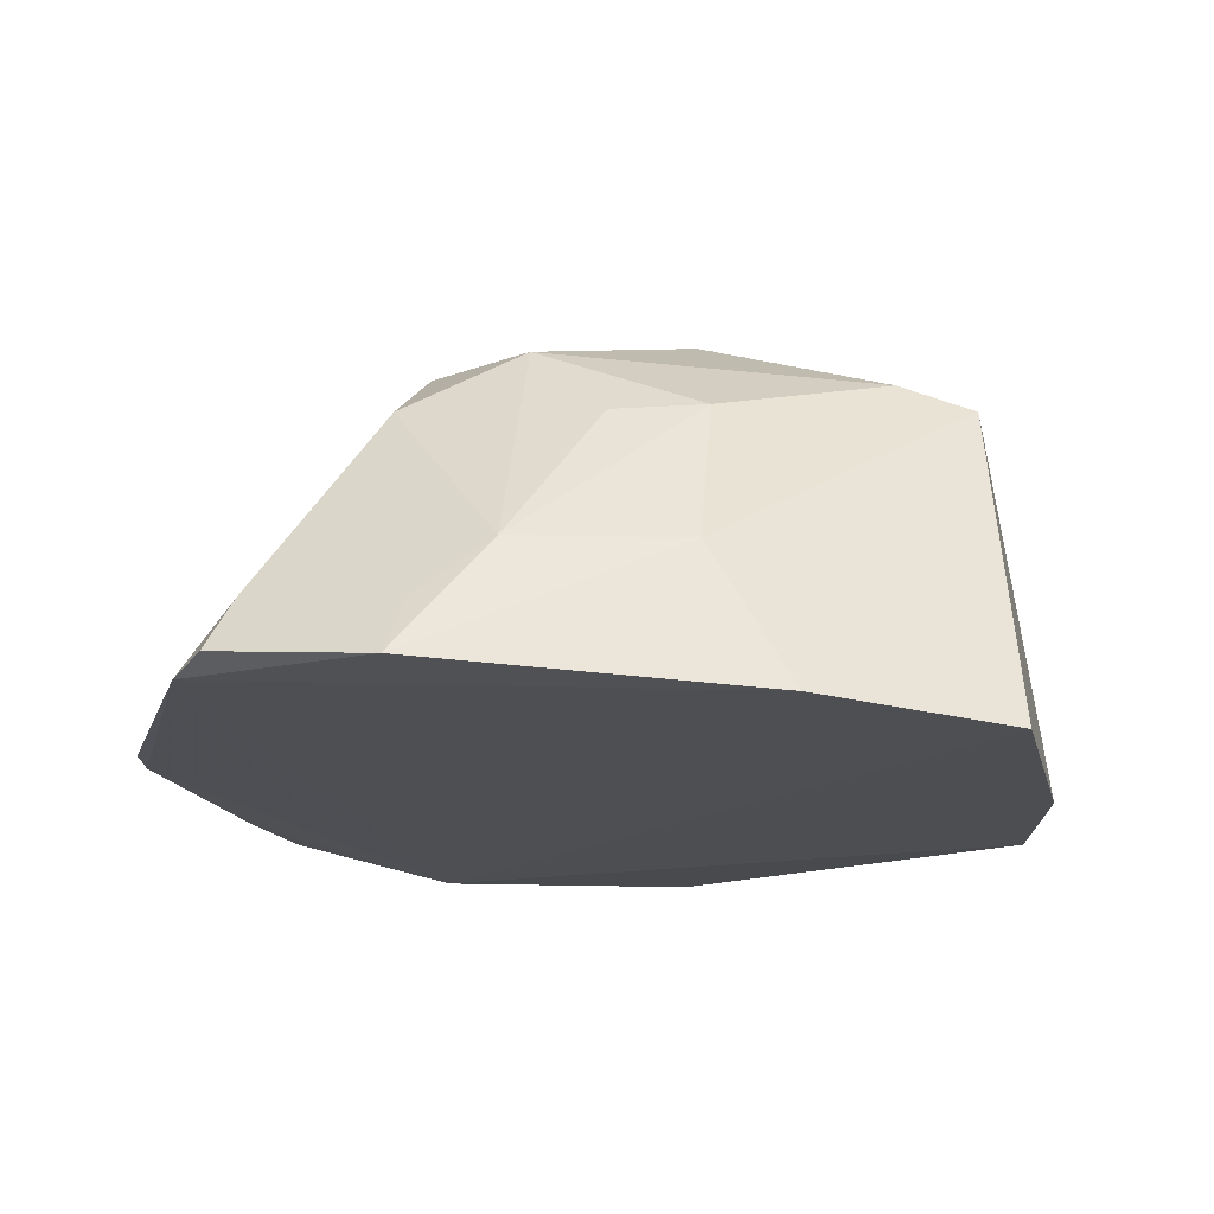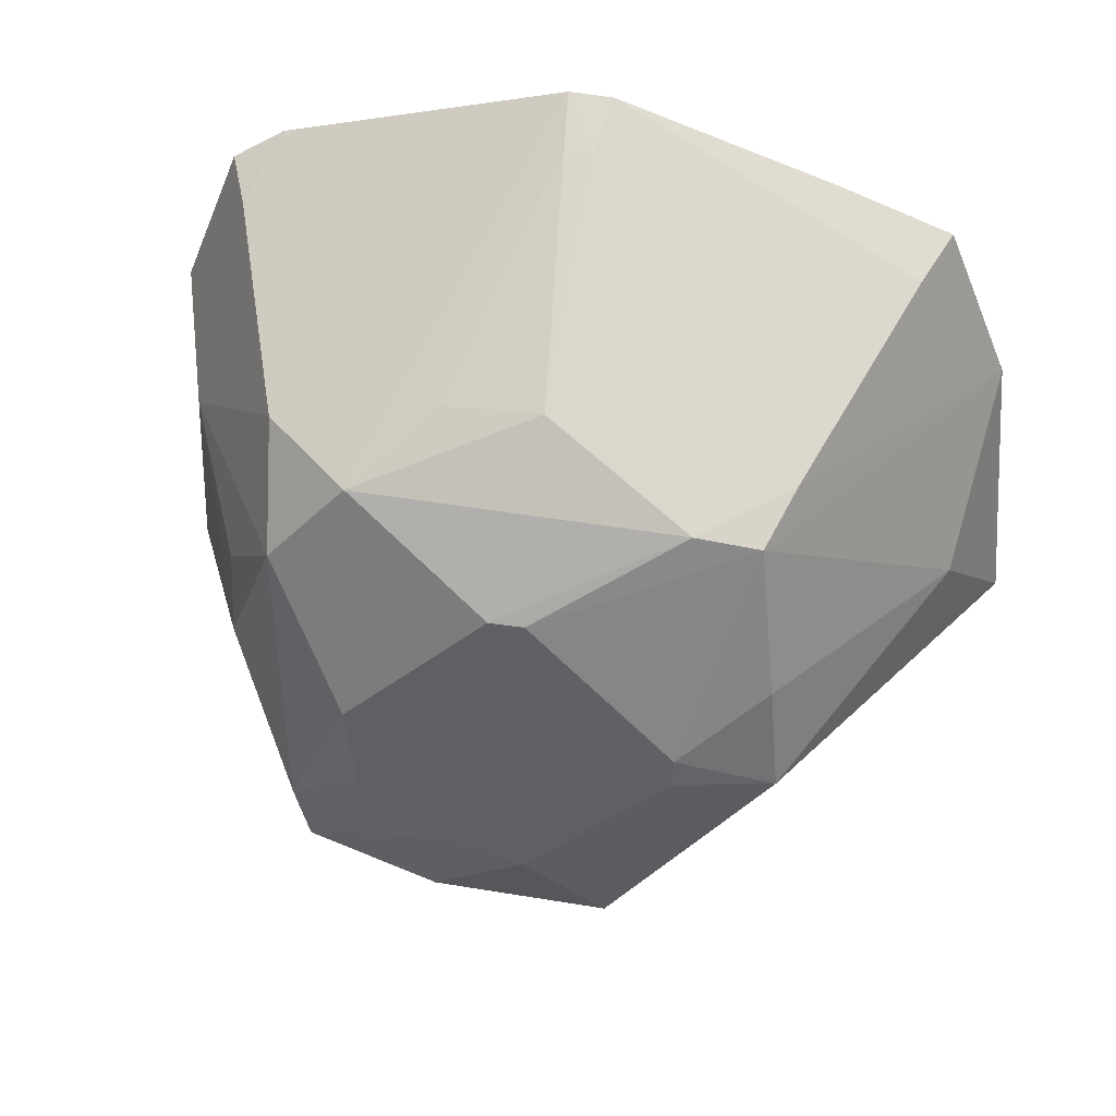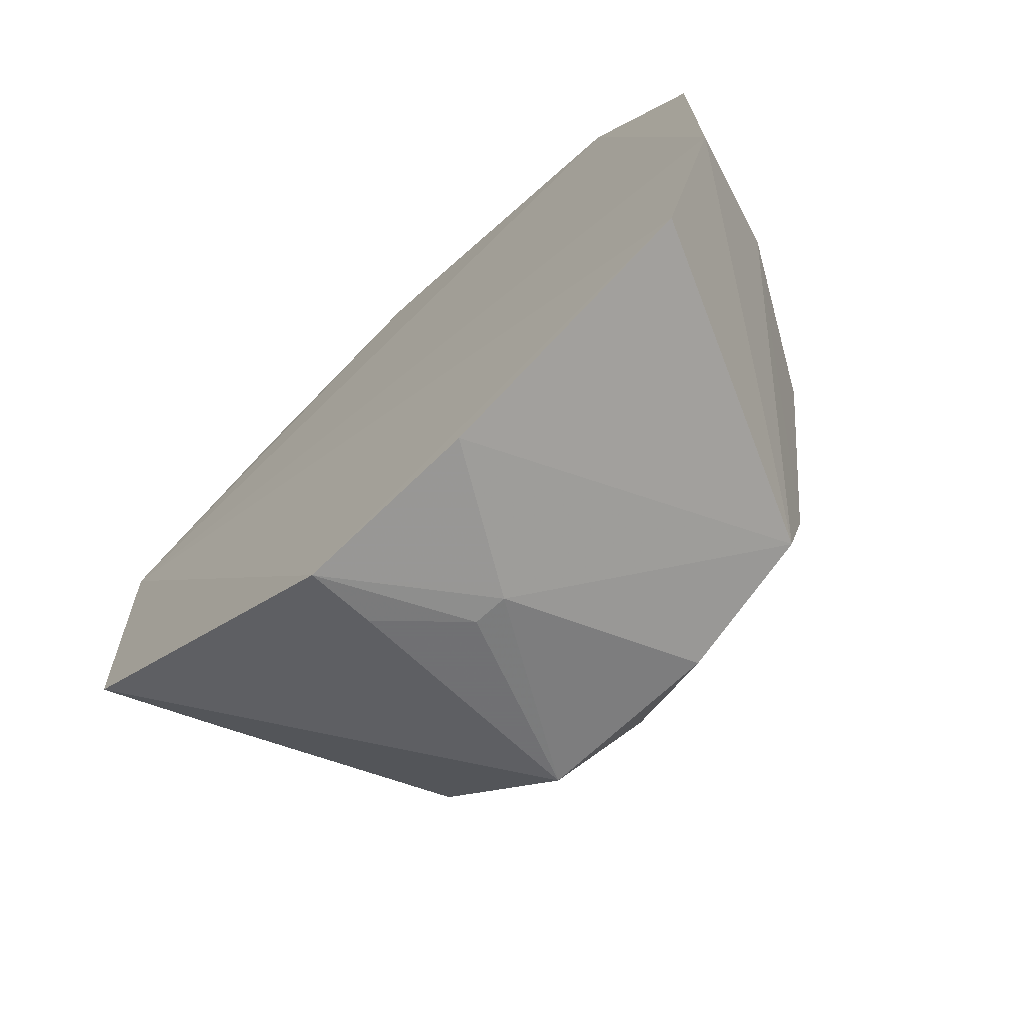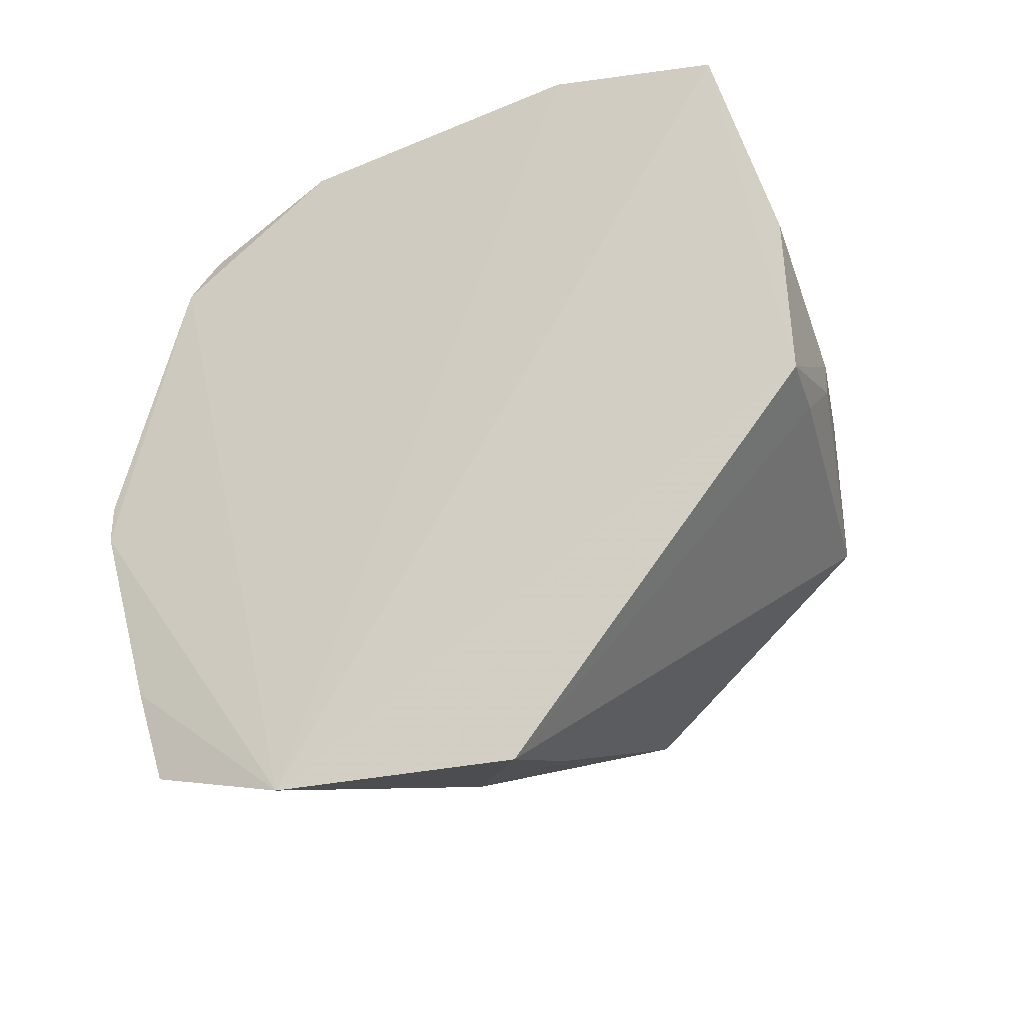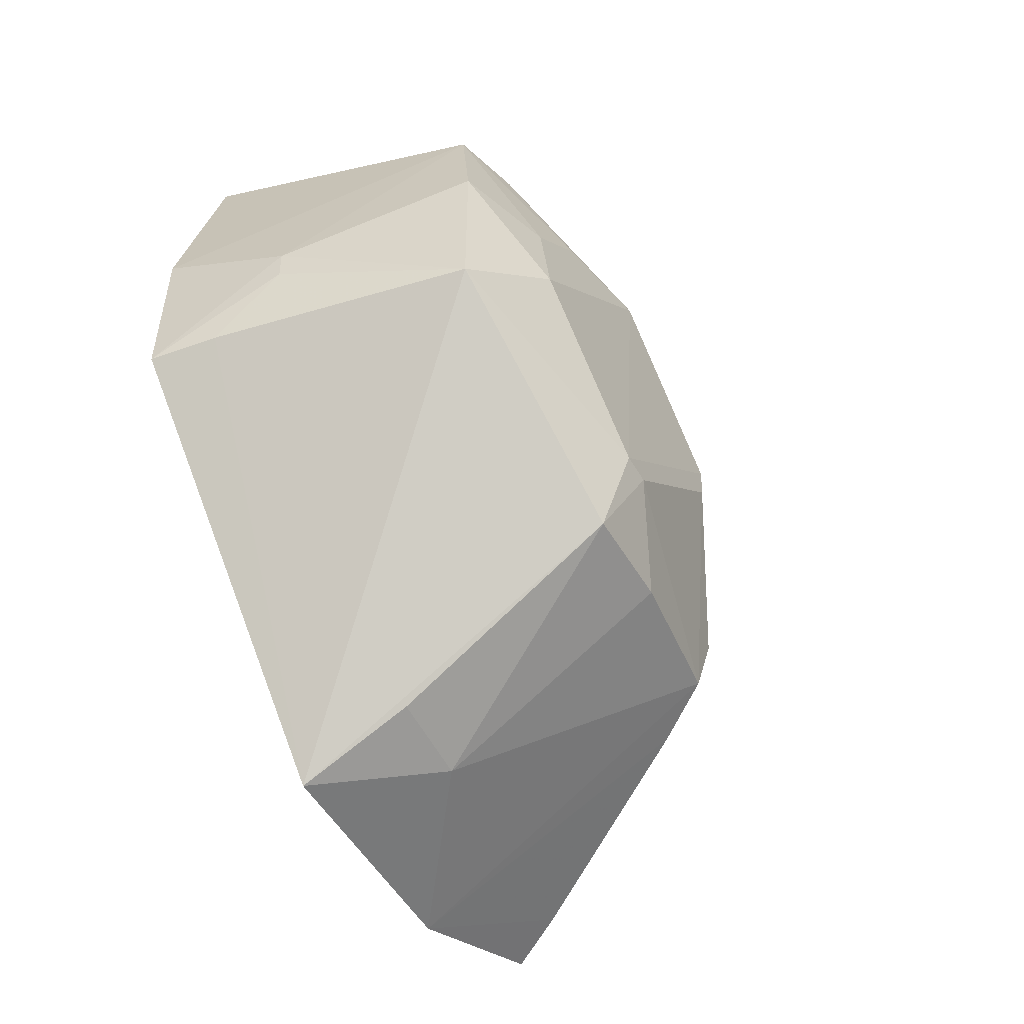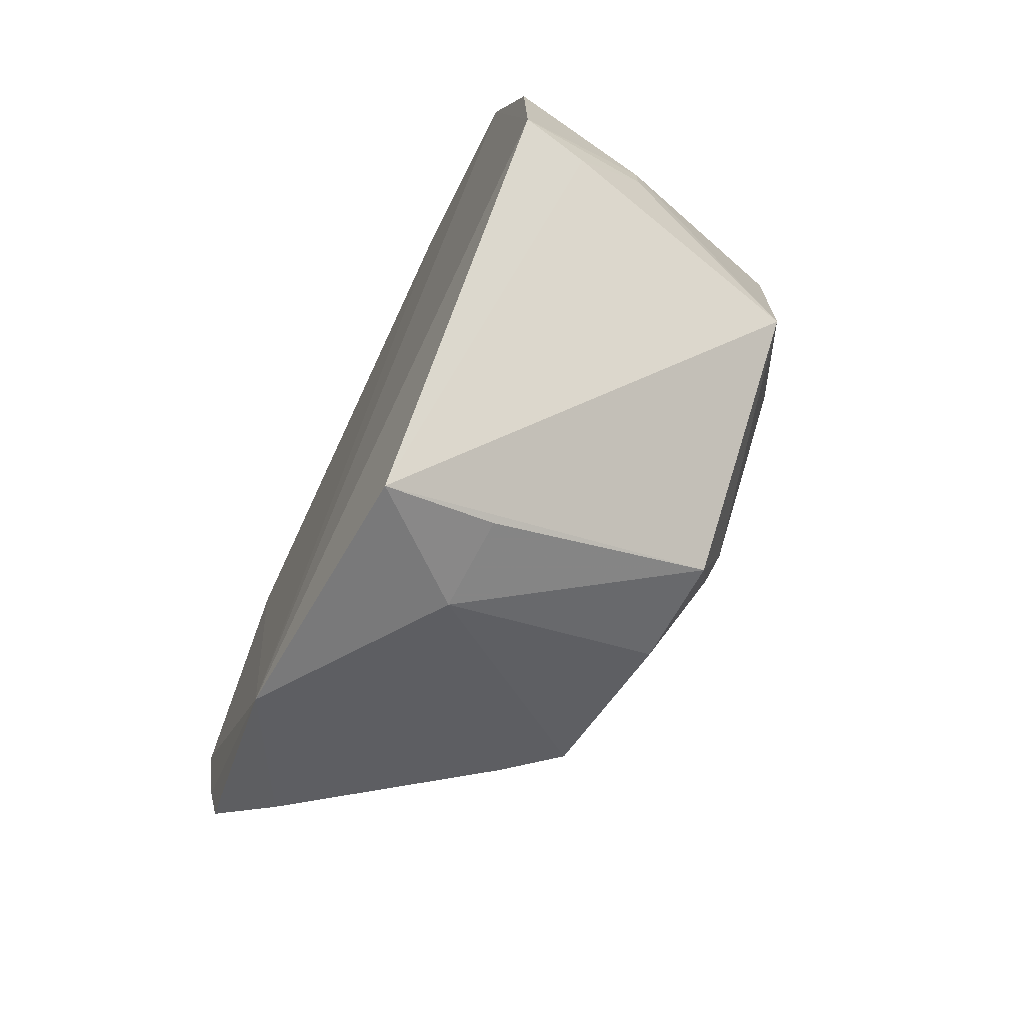
<metadata>
{"format":"obj","ext":"obj","renderer":"f3d","projection":"perspective","resolution":1024,"background":"white","views":[{"elev":72.5,"azim":95.3,"up":"+Y"},{"elev":40.4,"azim":-77.8,"up":"+Z"},{"elev":-72.8,"azim":132.9,"up":"+Z"},{"elev":-36.1,"azim":119.7,"up":"+Y"},{"elev":-53.1,"azim":-147.8,"up":"+Y"},{"elev":-72.0,"azim":155.3,"up":"+Y"}]}
</metadata>
<code>
v -0.4083 -0.07758 -0.04604
v -0.4134 -0.08265 -0.09865
v -0.4114 0.08201 -0.1506
v -0.4104 0.09612 -0.04513
v -0.4905 0.01153 -0.06045
v -0.4106 0.09518 -0.1122
v -0.4135 -0.0109 -0.1634
v -0.4826 -0.04261 -0.07541
v -0.4096 0.01324 0.008331
v -0.4092 0.07286 -0.008136
v -0.4672 0.07247 -0.09401
v -0.4353 -0.07261 -0.07834
v -0.4813 -0.0103 -0.1463
v -0.4225 -0.0598 -0.01753
v -0.4094 0.004064 0.007974
v -0.4794 0.04191 -0.04192
v -0.4372 0.08821 -0.09425
v -0.4842 -0.04489 -0.09795
v -0.4278 -0.01039 -0.1603
v -0.4876 0.04075 -0.1123
v -0.477 -0.03844 -0.04465
v -0.4113 -0.06445 -0.01309
v -0.4652 0.06088 -0.03796
v -0.4668 0.005554 -0.02745
v -0.4347 0.08773 -0.0609
v -0.4768 0.05598 -0.1422
v -0.4365 -0.07119 -0.09698
v -0.4902 -0.02526 -0.09019
v -0.48 0.05848 -0.06079
v -0.4648 -0.04302 -0.03779
v -0.4792 -0.02535 -0.04205
v -0.4102 -0.04177 -0.005875
v -0.4356 0.04069 -0.0147
v -0.4117 0.08315 -0.01397
v -0.4205 0.005932 0.001558
v -0.4654 0.02664 -0.02965
v -0.422 0.09015 -0.04746
v -0.49 0.005459 -0.1268
v -0.4423 0.01127 -0.1596
v -0.4797 0.05812 -0.1269
v -0.4647 0.07217 -0.07615
v -0.4905 0.04185 -0.09074
v -0.4902 0.004378 -0.06051
v -0.4229 0.07797 -0.01774
v -0.4206 0.01174 0.001763
v -0.4815 0.02689 -0.1465
v -0.4905 -0.02497 -0.09662
v -0.4423 0.004138 -0.1594
v -0.413 0.02734 -0.1632
v -0.4875 0.02685 -0.126
f 6 1 3
f 7 1 2
f 7 3 1
f 10 6 4
f 10 1 6
f 12 2 1
f 15 10 9
f 15 1 10
f 17 4 6
f 18 12 8
f 18 13 2
f 19 7 2
f 19 2 13
f 21 12 1
f 21 8 12
f 22 14 1
f 23 16 9
f 25 17 11
f 25 4 17
f 26 17 6
f 26 6 3
f 27 18 2
f 27 2 12
f 27 12 18
f 28 18 8
f 28 8 21
f 29 16 23
f 29 23 25
f 30 21 1
f 30 1 14
f 30 14 15
f 31 16 5
f 31 24 16
f 31 21 30
f 31 30 15
f 32 22 1
f 32 1 15
f 32 15 14
f 32 14 22
f 33 23 9
f 33 9 10
f 33 10 23
f 34 10 4
f 35 15 9
f 35 31 15
f 35 24 31
f 36 16 24
f 37 25 23
f 37 4 25
f 37 34 4
f 37 23 34
f 40 26 20
f 40 29 11
f 40 11 17
f 40 17 26
f 41 29 25
f 41 25 11
f 41 11 29
f 42 5 16
f 42 16 29
f 42 40 20
f 42 29 40
f 43 28 21
f 43 21 31
f 43 31 5
f 43 5 28
f 44 34 23
f 44 23 10
f 44 10 34
f 45 35 9
f 45 24 35
f 45 36 24
f 45 9 16
f 45 16 36
f 46 13 38
f 46 39 13
f 46 26 39
f 47 38 13
f 47 13 18
f 47 18 28
f 47 42 38
f 47 28 5
f 47 5 42
f 48 19 13
f 48 13 39
f 48 39 7
f 48 7 19
f 49 39 26
f 49 26 3
f 49 3 7
f 49 7 39
f 50 46 38
f 50 20 26
f 50 26 46
f 50 42 20
f 50 38 42

</code>
